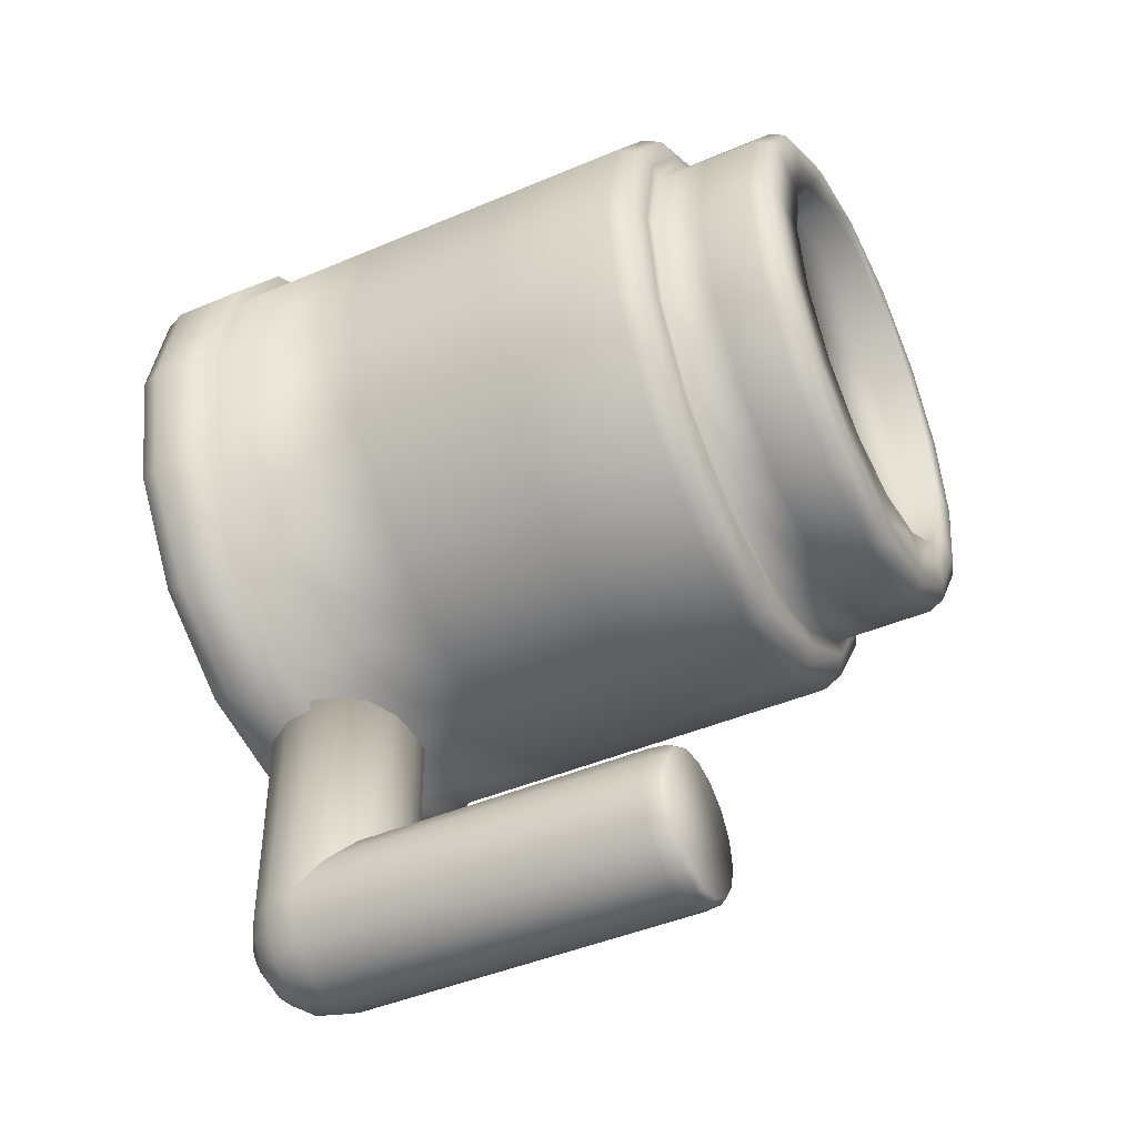
<metadata>
{"format":"obj","ext":"obj","renderer":"f3d","projection":"perspective","resolution":1024,"background":"white","views":[{"elev":-44.4,"azim":-63.6,"up":"+Z"}]}
</metadata>
<code>
v -1.663 3.875 1.517
v -1.663 3.834 1.474
v -1.671 3.834 1.517
v -1.605 3.933 1.515
v -1.634 3.909 1.486
v -1.64 3.909 1.517
v -1.655 3.875 1.477
v -1.564 3.941 1.515
v -1.602 3.933 1.499
v -1.634 3.875 1.445
v -1.593 3.933 1.486
v -1.64 3.834 1.44
v -1.618 3.909 1.462
v -1.602 3.875 1.424
v -1.58 3.933 1.477
v -1.605 3.834 1.417
v -1.593 3.909 1.445
v -1.564 3.834 1.409
v -1.564 3.909 1.44
v -1.564 3.875 1.417
v -1.564 3.933 1.474
v -1.549 3.933 1.477
v -1.536 3.909 1.445
v -1.527 3.875 1.424
v -1.524 3.834 1.417
v -1.511 3.909 1.462
v -1.495 3.875 1.445
v -1.536 3.933 1.486
v -1.489 3.834 1.44
v -1.527 3.933 1.499
v -1.474 3.875 1.477
v -1.466 3.834 1.474
v -1.495 3.909 1.486
v -1.466 3.875 1.517
v -1.458 3.834 1.517
v -1.524 3.933 1.515
v -1.489 3.909 1.517
v -1.458 3.834 1.874
v -1.466 3.875 1.874
v -1.489 3.909 1.874
v -1.524 3.933 1.872
v -1.564 3.941 1.872
v -1.605 3.933 1.872
v -1.64 3.909 1.874
v -1.663 3.875 1.874
v -1.671 3.834 1.874
v -1.663 3.793 1.874
v -1.663 3.793 1.517
v -1.64 3.759 1.874
v -1.64 3.759 1.517
v -1.605 3.736 1.872
v -1.605 3.736 1.515
v -1.564 3.728 1.872
v -1.564 3.728 1.515
v -1.524 3.736 1.872
v -1.489 3.759 1.517
v -1.489 3.759 1.874
v -1.466 3.793 1.874
v -1.564 3.343 1.409
v -1.605 3.343 1.417
v -1.466 3.343 1.474
v -1.489 3.343 1.44
v -1.458 3.343 1.515
v -1.466 3.343 1.556
v -1.489 3.758 1.59
v -1.489 3.343 1.59
v -1.524 3.736 1.613
v -1.524 3.343 1.613
v -1.564 3.728 1.622
v -1.564 3.343 1.622
v -1.605 3.343 1.613
v -1.605 3.737 1.613
v -1.64 3.343 1.59
v -1.64 3.759 1.59
v -1.663 3.343 1.556
v -1.663 3.795 1.556
v -1.671 3.343 1.515
v -1.663 3.343 1.474
v -1.64 3.343 1.44
v -1.524 3.343 1.417
v -1.525 3.32 1.419
v -1.564 3.32 1.411
v -1.527 3.311 1.424
v -1.564 3.311 1.417
v -1.491 3.32 1.441
v -1.495 3.311 1.446
v -1.468 3.32 1.475
v -1.474 3.311 1.477
v -1.46 3.32 1.515
v -1.466 3.311 1.515
v -1.468 3.32 1.555
v -1.491 3.32 1.589
v -1.474 3.311 1.553
v -1.525 3.32 1.611
v -1.495 3.311 1.584
v -1.564 3.32 1.619
v -1.527 3.311 1.606
v -1.604 3.32 1.611
v -1.602 3.311 1.606
v -1.564 3.311 1.613
v -1.638 3.32 1.589
v -1.634 3.311 1.584
v -1.661 3.32 1.555
v -1.655 3.311 1.553
v -1.668 3.32 1.515
v -1.663 3.311 1.515
v -1.661 3.32 1.475
v -1.638 3.32 1.441
v -1.655 3.311 1.477
v -1.604 3.32 1.419
v -1.634 3.311 1.446
v -1.602 3.311 1.424
v -1.249 3.962 2.228
v -1.262 3.964 2.354
v -1.237 3.964 2.228
v -1.151 3.835 2.228
v -1.167 3.832 2.064
v -1.134 3.832 2.228
v -1.262 3.964 2.103
v -1.273 3.962 2.108
v -1.167 3.832 2.393
v -1.182 3.835 2.387
v -1.333 3.964 1.997
v -1.341 3.962 2.005
v -1.26 3.832 2.533
v -1.272 3.835 2.521
v -1.439 3.964 1.926
v -1.444 3.962 1.937
v -1.4 3.832 2.626
v -1.406 3.835 2.611
v -1.564 3.964 1.901
v -1.564 3.962 1.913
v -1.564 3.832 2.658
v -1.564 3.835 2.642
v -1.685 3.962 1.937
v -1.69 3.964 1.926
v -1.723 3.835 2.611
v -1.729 3.832 2.626
v -1.787 3.962 2.005
v -1.796 3.964 1.997
v -1.88 3.962 2.228
v -1.867 3.964 2.354
v -1.856 3.962 2.349
v -1.857 3.835 2.521
v -1.868 3.832 2.533
v -1.978 3.835 2.228
v -1.962 3.832 2.064
v -1.947 3.835 2.07
v -1.856 3.962 2.108
v -1.867 3.964 2.103
v -1.796 3.964 2.46
v -1.787 3.962 2.451
v -1.947 3.835 2.387
v -1.962 3.832 2.393
v -1.868 3.832 1.924
v -1.857 3.835 1.936
v -1.892 3.964 2.228
v -1.69 3.964 2.531
v -1.685 3.962 2.52
v -1.994 3.832 2.228
v -1.729 3.832 1.831
v -1.723 3.835 1.846
v -1.564 3.964 2.556
v -1.564 3.962 2.544
v -1.564 3.832 1.798
v -1.564 3.835 1.815
v -1.444 3.962 2.52
v -1.439 3.964 2.531
v -1.406 3.835 1.846
v -1.4 3.832 1.831
v -1.341 3.962 2.451
v -1.333 3.964 2.46
v -1.272 3.835 1.936
v -1.26 3.832 1.924
v -1.273 3.962 2.349
v -1.182 3.835 2.07
v -1.978 3.621 2.228
v -1.947 3.621 2.387
v -1.857 3.621 2.521
v -1.723 3.621 2.611
v -1.564 3.621 2.642
v -1.406 3.621 2.611
v -1.272 3.621 2.521
v -1.182 3.621 2.387
v -1.151 3.621 2.228
v -1.182 3.621 2.07
v -1.272 3.621 1.936
v -1.406 3.621 1.846
v -1.564 3.621 1.815
v -1.723 3.621 1.846
v -1.857 3.621 1.936
v -1.947 3.621 2.07
v -1.564 3.26 2.544
v -1.564 3.26 1.913
v -1.444 3.26 2.52
v -1.685 3.26 1.937
v -1.341 3.26 2.451
v -1.787 3.26 2.005
v -1.273 3.26 2.349
v -1.88 3.26 2.228
v -1.856 3.26 2.108
v -1.249 3.26 2.228
v -1.856 3.26 2.349
v -1.273 3.26 2.108
v -1.787 3.26 2.451
v -1.341 3.26 2.005
v -1.685 3.26 2.52
v -1.444 3.26 1.937
v -1.962 3.927 2.393
v -1.842 3.964 1.951
v -1.714 3.964 1.866
v -1.564 3.964 1.836
v -1.414 3.964 1.866
v -1.287 3.964 1.951
v -1.202 3.964 2.078
v -1.172 3.964 2.228
v -1.202 3.964 2.378
v -1.287 3.964 2.506
v -1.414 3.964 2.591
v -1.564 3.964 2.62
v -1.714 3.964 2.591
v -1.842 3.964 2.506
v -1.729 3.927 1.831
v -1.927 3.964 2.378
v -1.956 3.964 2.228
v -1.134 3.927 2.228
v -1.962 3.927 2.064
v -1.729 3.927 2.626
v -1.26 3.927 1.924
v -1.4 3.927 2.626
v -1.868 3.927 1.924
v -1.564 3.927 1.798
v -1.167 3.927 2.393
v -1.868 3.927 2.533
v -1.994 3.927 2.228
v -1.167 3.927 2.064
v -1.564 3.927 2.658
v -1.4 3.927 1.831
v -1.26 3.927 2.533
v -1.406 3.407 2.611
v -1.564 3.232 2.642
v -1.406 3.232 2.611
v -1.723 3.407 1.846
v -1.564 3.232 1.815
v -1.723 3.232 1.846
v -1.272 3.407 2.521
v -1.272 3.232 2.521
v -1.857 3.407 1.936
v -1.857 3.232 1.936
v -1.182 3.407 2.387
v -1.182 3.232 2.387
v -1.947 3.407 2.07
v -1.947 3.232 2.07
v -1.151 3.407 2.228
v -1.151 3.232 2.228
v -1.947 3.407 2.387
v -1.978 3.232 2.228
v -1.947 3.232 2.387
v -1.182 3.407 2.07
v -1.182 3.232 2.07
v -1.857 3.407 2.521
v -1.857 3.232 2.521
v -1.272 3.407 1.936
v -1.272 3.232 1.936
v -1.723 3.407 2.611
v -1.723 3.232 2.611
v -1.406 3.407 1.846
v -1.406 3.232 1.846
v -1.564 3.407 2.642
v -1.564 3.407 1.815
v -1.829 3.192 1.964
v -1.892 3.192 2.093
v -1.91 3.192 2.085
v -1.219 3.192 2.371
v -1.21 3.192 2.228
v -1.191 3.192 2.228
v -1.91 3.192 2.371
v -1.919 3.192 2.228
v -1.892 3.192 2.364
v -1.219 3.192 2.085
v -1.237 3.192 2.093
v -1.829 3.192 2.493
v -1.815 3.192 2.479
v -1.3 3.192 1.964
v -1.314 3.192 1.978
v -1.707 3.192 2.574
v -1.7 3.192 2.556
v -1.421 3.192 1.883
v -1.429 3.192 1.901
v -1.564 3.192 2.602
v -1.564 3.192 2.583
v -1.564 3.192 1.855
v -1.564 3.192 1.874
v -1.429 3.192 2.556
v -1.421 3.192 2.574
v -1.7 3.192 1.901
v -1.707 3.192 1.883
v -1.314 3.192 2.479
v -1.3 3.192 2.493
v -1.815 3.192 1.978
v -1.237 3.192 2.364
v -1.314 3.123 1.978
v -1.429 3.123 1.901
v -1.862 3.022 2.352
v -1.827 3.022 2.228
v -1.807 3.022 2.329
v -1.792 3.022 2.001
v -1.807 3.022 2.128
v -1.862 3.022 2.105
v -1.688 3.022 1.931
v -1.75 3.022 2.042
v -1.564 3.022 1.906
v -1.665 3.022 1.985
v -1.464 3.022 1.985
v -1.564 3.022 1.965
v -1.441 3.022 1.931
v -1.378 3.022 2.042
v -1.337 3.022 2.001
v -1.321 3.022 2.128
v -1.267 3.022 2.105
v -1.301 3.022 2.228
v -1.267 3.022 2.352
v -1.242 3.022 2.228
v -1.337 3.022 2.456
v -1.321 3.022 2.329
v -1.441 3.022 2.526
v -1.378 3.022 2.414
v -1.564 3.022 2.55
v -1.464 3.022 2.471
v -1.665 3.022 2.471
v -1.564 3.022 2.491
v -1.688 3.022 2.526
v -1.75 3.022 2.414
v -1.792 3.022 2.456
v -1.892 3.123 2.093
v -1.919 3.123 2.228
v -1.564 3.072 2.491
v -1.314 3.123 2.479
v -1.237 3.123 2.364
v -1.815 3.123 2.479
v -1.7 3.123 2.556
v -1.7 3.123 1.901
v -1.815 3.123 1.978
v -1.237 3.123 2.093
v -1.429 3.123 2.556
v -1.892 3.123 2.364
v -1.564 3.123 1.874
v -1.21 3.123 2.228
v -1.564 3.123 2.583
v -1.378 3.072 2.414
v -1.464 3.072 2.471
v -1.378 3.072 2.042
v -1.464 3.072 1.985
v -1.665 3.072 2.471
v -1.75 3.072 2.414
v -1.321 3.072 2.128
v -1.827 3.072 2.228
v -1.807 3.072 2.329
v -1.301 3.072 2.228
v -1.807 3.072 2.128
v -1.321 3.072 2.329
v -1.75 3.072 2.042
v -1.665 3.072 1.985
v -1.564 3.072 1.965
v -1.978 3.407 2.228
v -1.983 3.953 2.228
v -1.951 3.953 2.068
v -1.927 3.964 2.078
v -1.861 3.953 1.932
v -1.725 3.953 1.841
v -1.564 3.953 1.809
v -1.404 3.953 1.841
v -1.268 3.953 1.932
v -1.177 3.953 2.068
v -1.145 3.953 2.228
v -1.177 3.953 2.389
v -1.268 3.953 2.525
v -1.404 3.953 2.615
v -1.564 3.953 2.647
v -1.725 3.953 2.615
v -1.861 3.953 2.525
v -1.951 3.953 2.389
v -1.966 3.204 2.228
v -1.936 3.204 2.075
v -1.938 3.192 2.228
v -1.849 3.204 1.944
v -1.718 3.204 1.857
v -1.564 3.204 1.826
v -1.411 3.204 1.857
v -1.28 3.204 1.944
v -1.193 3.204 2.075
v -1.162 3.204 2.228
v -1.193 3.204 2.382
v -1.28 3.204 2.513
v -1.411 3.204 2.6
v -1.564 3.204 2.63
v -1.718 3.204 2.6
v -1.849 3.204 2.513
v -1.936 3.204 2.382
v -1.892 3.054 2.093
v -1.909 3.031 2.228
v -1.919 3.054 2.228
v -1.883 3.031 2.096
v -1.886 3.022 2.228
v -1.815 3.054 1.978
v -1.808 3.031 1.985
v -1.7 3.054 1.901
v -1.696 3.031 1.91
v -1.564 3.054 1.874
v -1.564 3.031 1.884
v -1.432 3.031 1.91
v -1.429 3.054 1.901
v -1.321 3.031 1.985
v -1.314 3.054 1.978
v -1.246 3.031 2.096
v -1.237 3.054 2.093
v -1.22 3.031 2.228
v -1.237 3.054 2.364
v -1.21 3.054 2.228
v -1.246 3.031 2.36
v -1.314 3.054 2.479
v -1.321 3.031 2.472
v -1.429 3.054 2.556
v -1.432 3.031 2.547
v -1.564 3.054 2.583
v -1.564 3.031 2.573
v -1.696 3.031 2.547
v -1.7 3.054 2.556
v -1.808 3.031 2.472
v -1.815 3.054 2.479
v -1.883 3.031 2.36
v -1.892 3.054 2.364
v -1.524 3.736 1.515
v -1.466 3.793 1.517
v -1.462 3.809 1.538
v -1.466 3.792 1.556
v -1.564 3.26 2.228
o Cylinder.001
f 1 2 3
f 4 5 6
f 6 7 1
f 4 8 9
f 5 10 7
f 9 8 11
f 7 12 2
f 9 13 5
f 13 14 10
f 11 8 15
f 10 16 12
f 11 17 13
f 14 18 16
f 15 19 17
f 17 20 14
f 15 8 21
f 19 22 23
f 20 23 24
f 21 8 22
f 18 24 25
f 24 26 27
f 22 8 28
f 25 27 29
f 23 28 26
f 28 8 30
f 29 31 32
f 26 30 33
f 27 33 31
f 32 34 35
f 33 36 37
f 31 37 34
f 30 8 36
f 38 34 39
f 39 37 40
f 37 41 40
f 41 8 42
f 8 43 42
f 43 6 44
f 6 45 44
f 1 46 45
f 3 47 46
f 48 49 47
f 50 51 49
f 52 53 51
f 54 55 53
f 55 56 57
f 56 58 57
f 58 35 38
f 16 59 60
f 29 61 62
f 32 63 61
f 64 65 66
f 66 67 68
f 68 69 70
f 69 71 70
f 72 73 71
f 74 75 73
f 76 77 75
f 77 2 78
f 78 12 79
f 79 16 60
f 25 62 80
f 18 80 59
f 59 81 82
f 82 83 84
f 80 85 81
f 81 86 83
f 62 87 85
f 85 88 86
f 61 89 87
f 87 90 88
f 64 89 63
f 91 90 89
f 66 91 64
f 92 93 91
f 68 92 66
f 94 95 92
f 70 94 68
f 96 97 94
f 70 98 96
f 96 99 100
f 71 101 98
f 98 102 99
f 73 103 101
f 101 104 102
f 75 105 103
f 103 106 104
f 78 105 77
f 107 106 105
f 79 107 78
f 108 109 107
f 60 108 79
f 110 111 108
f 59 110 60
f 82 112 110
f 102 111 112
f 113 114 115
f 116 117 118
f 113 119 120
f 116 121 122
f 120 123 124
f 122 125 126
f 124 127 128
f 126 129 130
f 128 131 132
f 130 133 134
f 135 131 136
f 137 133 138
f 139 136 140
f 141 142 143
f 144 138 145
f 146 147 148
f 149 140 150
f 143 151 152
f 153 145 154
f 148 155 156
f 141 150 157
f 152 158 159
f 146 154 160
f 156 161 162
f 159 163 164
f 162 165 166
f 167 163 168
f 169 165 170
f 171 168 172
f 173 170 174
f 175 172 114
f 176 174 117
f 153 177 178
f 144 178 179
f 137 179 180
f 134 180 181
f 130 181 182
f 126 182 183
f 122 183 184
f 116 184 185
f 176 185 186
f 173 186 187
f 169 187 188
f 166 188 189
f 162 189 190
f 156 190 191
f 148 191 192
f 177 148 192
f 167 193 164
f 135 194 132
f 171 195 167
f 139 196 135
f 175 197 171
f 149 198 139
f 113 199 175
f 143 200 141
f 141 201 149
f 120 202 113
f 152 203 143
f 124 204 120
f 159 205 152
f 128 206 124
f 164 207 159
f 132 208 128
f 209 160 154
f 210 150 140
f 211 140 136
f 212 136 131
f 212 127 213
f 213 123 214
f 214 119 215
f 215 115 216
f 217 115 114
f 218 114 172
f 219 172 168
f 220 168 163
f 220 158 221
f 221 151 222
f 223 165 161
f 222 142 224
f 224 157 225
f 226 121 118
f 227 155 147
f 228 145 138
f 229 117 174
f 230 133 129
f 231 161 155
f 232 170 165
f 233 125 121
f 234 154 145
f 235 147 160
f 236 118 117
f 237 138 133
f 238 174 170
f 239 129 125
f 240 241 242
f 243 244 245
f 246 242 247
f 248 245 249
f 250 247 251
f 252 249 253
f 254 251 255
f 256 257 258
f 259 255 260
f 261 258 262
f 263 260 264
f 265 262 266
f 267 264 268
f 269 266 241
f 270 268 244
f 271 272 273
f 274 275 276
f 277 278 279
f 280 275 281
f 282 279 283
f 284 281 285
f 286 283 287
f 288 285 289
f 290 287 291
f 292 289 293
f 290 294 295
f 292 296 297
f 295 298 299
f 297 300 271
f 299 301 274
f 289 302 303
f 304 305 306
f 307 308 309
f 310 311 307
f 312 313 310
f 312 314 315
f 316 317 314
f 318 319 317
f 320 321 319
f 322 321 323
f 324 325 322
f 326 327 324
f 328 329 326
f 328 330 331
f 332 333 330
f 334 306 333
f 278 335 336
f 330 337 331
f 301 338 339
f 287 340 341
f 300 342 343
f 285 344 302
f 298 345 338
f 283 346 340
f 296 347 342
f 281 348 344
f 294 349 345
f 293 303 347
f 275 339 348
f 291 341 349
f 279 336 346
f 272 343 335
f 350 351 352
f 317 353 314
f 333 354 330
f 319 352 317
f 306 355 333
f 321 356 319
f 308 357 305
f 305 358 306
f 325 359 321
f 311 360 308
f 327 361 325
f 313 362 311
f 329 350 327
f 315 363 313
f 331 351 329
f 314 364 315
f 177 252 365
f 365 253 257
f 192 248 252
f 191 243 248
f 190 270 243
f 189 267 270
f 188 263 267
f 187 259 263
f 186 254 259
f 185 250 254
f 184 246 250
f 183 240 246
f 182 269 240
f 181 265 269
f 180 261 265
f 179 256 261
f 178 365 256
f 227 366 367
f 367 225 368
f 231 367 369
f 369 368 210
f 223 369 370
f 370 210 211
f 232 370 371
f 371 211 212
f 232 372 238
f 371 213 372
f 238 373 229
f 372 214 373
f 229 374 236
f 373 215 374
f 236 375 226
f 374 216 375
f 233 375 376
f 376 216 217
f 239 376 377
f 377 217 218
f 230 377 378
f 378 218 219
f 237 378 379
f 379 219 220
f 237 380 228
f 379 221 380
f 228 381 234
f 380 222 381
f 234 382 209
f 381 224 382
f 209 366 235
f 382 225 366
f 368 157 150
f 253 383 257
f 384 385 383
f 249 384 253
f 386 273 384
f 245 386 249
f 387 271 386
f 244 387 245
f 388 297 387
f 244 389 388
f 388 288 292
f 268 390 389
f 389 284 288
f 264 391 390
f 390 280 284
f 260 392 391
f 391 276 280
f 251 392 255
f 393 276 392
f 247 393 251
f 394 274 393
f 242 394 247
f 395 299 394
f 241 395 242
f 396 295 395
f 241 397 396
f 396 286 290
f 266 398 397
f 397 282 286
f 262 399 398
f 398 277 282
f 258 383 399
f 399 385 277
f 400 401 402
f 403 404 401
f 405 403 400
f 406 309 403
f 407 406 405
f 408 307 406
f 409 408 407
f 410 310 408
f 409 411 410
f 410 316 312
f 412 413 411
f 411 318 316
f 414 415 413
f 413 320 318
f 416 417 415
f 415 323 320
f 418 417 419
f 420 323 417
f 421 420 418
f 422 322 420
f 423 422 421
f 424 324 422
f 425 424 423
f 426 326 424
f 425 427 426
f 426 332 328
f 428 429 427
f 427 334 332
f 430 431 429
f 429 304 334
f 432 401 431
f 431 404 304
f 309 305 404
f 335 405 400
f 346 402 432
f 349 428 425
f 348 418 419
f 347 412 409
f 345 425 423
f 344 419 416
f 342 409 407
f 340 432 430
f 338 423 421
f 302 416 414
f 343 407 405
f 341 430 428
f 339 421 418
f 336 400 402
f 303 414 412
f 273 278 385
f 1 7 2
f 4 9 5
f 6 5 7
f 5 13 10
f 7 10 12
f 9 11 13
f 13 17 14
f 10 14 16
f 11 15 17
f 14 20 18
f 15 21 19
f 17 19 20
f 19 21 22
f 20 19 23
f 18 20 24
f 24 23 26
f 25 24 27
f 23 22 28
f 29 27 31
f 26 28 30
f 27 26 33
f 32 31 34
f 33 30 36
f 31 33 37
f 38 35 34
f 39 34 37
f 37 36 41
f 41 36 8
f 8 4 43
f 43 4 6
f 6 1 45
f 1 3 46
f 3 48 47
f 48 50 49
f 50 52 51
f 52 54 53
f 54 433 55
f 55 433 56
f 56 434 58
f 58 434 35
f 16 18 59
f 29 32 61
f 32 35 63
f 435 436 64
f 64 436 65
f 66 65 67
f 68 67 69
f 69 72 71
f 72 74 73
f 74 76 75
f 76 3 77
f 77 3 2
f 78 2 12
f 79 12 16
f 25 29 62
f 18 25 80
f 59 80 81
f 82 81 83
f 80 62 85
f 81 85 86
f 62 61 87
f 85 87 88
f 61 63 89
f 87 89 90
f 64 91 89
f 91 93 90
f 66 92 91
f 92 95 93
f 68 94 92
f 94 97 95
f 70 96 94
f 96 100 97
f 70 71 98
f 96 98 99
f 71 73 101
f 98 101 102
f 73 75 103
f 101 103 104
f 75 77 105
f 103 105 106
f 78 107 105
f 107 109 106
f 79 108 107
f 108 111 109
f 60 110 108
f 110 112 111
f 59 82 110
f 82 84 112
f 112 84 100
f 83 86 97
f 88 90 93
f 93 95 88
f 97 100 83
f 99 102 112
f 104 106 109
f 109 111 104
f 84 83 100
f 88 95 86
f 100 99 112
f 104 111 102
f 86 95 97
f 113 175 114
f 116 176 117
f 113 115 119
f 116 118 121
f 120 119 123
f 122 121 125
f 124 123 127
f 126 125 129
f 128 127 131
f 130 129 133
f 135 132 131
f 137 134 133
f 139 135 136
f 141 157 142
f 144 137 138
f 146 160 147
f 149 139 140
f 143 142 151
f 153 144 145
f 148 147 155
f 141 149 150
f 152 151 158
f 146 153 154
f 156 155 161
f 159 158 163
f 162 161 165
f 167 164 163
f 169 166 165
f 171 167 168
f 173 169 170
f 175 171 172
f 176 173 174
f 153 146 177
f 144 153 178
f 137 144 179
f 134 137 180
f 130 134 181
f 126 130 182
f 122 126 183
f 116 122 184
f 176 116 185
f 173 176 186
f 169 173 187
f 166 169 188
f 162 166 189
f 156 162 190
f 148 156 191
f 177 146 148
f 167 195 193
f 135 196 194
f 171 197 195
f 139 198 196
f 175 199 197
f 149 201 198
f 113 202 199
f 143 203 200
f 141 200 201
f 120 204 202
f 152 205 203
f 124 206 204
f 159 207 205
f 128 208 206
f 164 193 207
f 132 194 208
f 209 235 160
f 210 368 150
f 211 210 140
f 212 211 136
f 212 131 127
f 213 127 123
f 214 123 119
f 215 119 115
f 217 216 115
f 218 217 114
f 219 218 172
f 220 219 168
f 220 163 158
f 221 158 151
f 223 232 165
f 222 151 142
f 224 142 157
f 226 233 121
f 227 231 155
f 228 234 145
f 229 236 117
f 230 237 133
f 231 223 161
f 232 238 170
f 233 239 125
f 234 209 154
f 235 227 147
f 236 226 118
f 237 228 138
f 238 229 174
f 239 230 129
f 240 269 241
f 243 270 244
f 246 240 242
f 248 243 245
f 250 246 247
f 252 248 249
f 254 250 251
f 256 365 257
f 259 254 255
f 261 256 258
f 263 259 260
f 265 261 262
f 267 263 264
f 269 265 266
f 270 267 268
f 271 300 272
f 274 301 275
f 277 385 278
f 280 276 275
f 282 277 279
f 284 280 281
f 286 282 283
f 288 284 285
f 290 286 287
f 292 288 289
f 290 291 294
f 292 293 296
f 295 294 298
f 297 296 300
f 299 298 301
f 289 285 302
f 304 404 305
f 307 311 308
f 310 313 311
f 312 315 313
f 312 316 314
f 316 318 317
f 318 320 319
f 320 323 321
f 322 325 321
f 324 327 325
f 326 329 327
f 328 331 329
f 328 332 330
f 332 334 333
f 334 304 306
f 278 272 335
f 330 354 337
f 301 298 338
f 287 283 340
f 300 296 342
f 285 281 344
f 298 294 345
f 283 279 346
f 296 293 347
f 281 275 348
f 294 291 349
f 293 289 303
f 275 301 339
f 291 287 341
f 279 278 336
f 272 300 343
f 358 357 360
f 360 355 358
f 363 364 337
f 353 352 351
f 356 359 361
f 361 350 356
f 351 337 364
f 354 355 363
f 360 362 355
f 364 353 351
f 356 350 352
f 337 354 363
f 362 363 355
f 317 352 353
f 333 355 354
f 319 356 352
f 306 358 355
f 321 359 356
f 308 360 357
f 305 357 358
f 325 361 359
f 311 362 360
f 327 350 361
f 313 363 362
f 329 351 350
f 315 364 363
f 331 337 351
f 314 353 364
f 177 192 252
f 365 252 253
f 192 191 248
f 191 190 243
f 190 189 270
f 189 188 267
f 188 187 263
f 187 186 259
f 186 185 254
f 185 184 250
f 184 183 246
f 183 182 240
f 182 181 269
f 181 180 265
f 180 179 261
f 179 178 256
f 178 177 365
f 227 235 366
f 367 366 225
f 231 227 367
f 369 367 368
f 223 231 369
f 370 369 210
f 232 223 370
f 371 370 211
f 232 371 372
f 371 212 213
f 238 372 373
f 372 213 214
f 229 373 374
f 373 214 215
f 236 374 375
f 374 215 216
f 233 226 375
f 376 375 216
f 239 233 376
f 377 376 217
f 230 239 377
f 378 377 218
f 237 230 378
f 379 378 219
f 237 379 380
f 379 220 221
f 228 380 381
f 380 221 222
f 234 381 382
f 381 222 224
f 209 382 366
f 382 224 225
f 368 225 157
f 253 384 383
f 384 273 385
f 249 386 384
f 386 271 273
f 245 387 386
f 387 297 271
f 244 388 387
f 388 292 297
f 244 268 389
f 388 389 288
f 268 264 390
f 389 390 284
f 264 260 391
f 390 391 280
f 260 255 392
f 391 392 276
f 251 393 392
f 393 274 276
f 247 394 393
f 394 299 274
f 242 395 394
f 395 295 299
f 241 396 395
f 396 290 295
f 241 266 397
f 396 397 286
f 266 262 398
f 397 398 282
f 262 258 399
f 398 399 277
f 258 257 383
f 399 383 385
f 400 403 401
f 403 309 404
f 405 406 403
f 406 307 309
f 407 408 406
f 408 310 307
f 409 410 408
f 410 312 310
f 409 412 411
f 410 411 316
f 412 414 413
f 411 413 318
f 414 416 415
f 413 415 320
f 416 419 417
f 415 417 323
f 418 420 417
f 420 322 323
f 421 422 420
f 422 324 322
f 423 424 422
f 424 326 324
f 425 426 424
f 426 328 326
f 425 428 427
f 426 427 332
f 428 430 429
f 427 429 334
f 430 432 431
f 429 431 304
f 432 402 401
f 431 401 404
f 309 308 305
f 335 343 405
f 346 336 402
f 349 341 428
f 348 339 418
f 347 303 412
f 345 349 425
f 344 348 419
f 342 347 409
f 340 346 432
f 338 345 423
f 302 344 416
f 343 342 407
f 341 340 430
f 339 338 421
f 336 335 400
f 303 302 414
f 273 272 278
f 63 435 64
f 207 193 437
f 195 197 437
f 199 202 437
f 196 198 437
f 205 207 437
f 194 196 437
f 208 194 437
f 198 201 437
f 200 203 437
f 202 204 437
f 204 206 437
f 197 199 437
f 193 195 437
f 201 200 437
f 203 205 437
f 206 208 437
f 43 47 55
f 63 35 435
f 55 57 58
f 58 38 39
f 39 40 41
f 41 42 39
f 43 44 45
f 45 46 43
f 47 49 51
f 51 53 47
f 55 58 43
f 39 42 43
f 43 46 47
f 47 53 55
f 58 39 43

</code>
